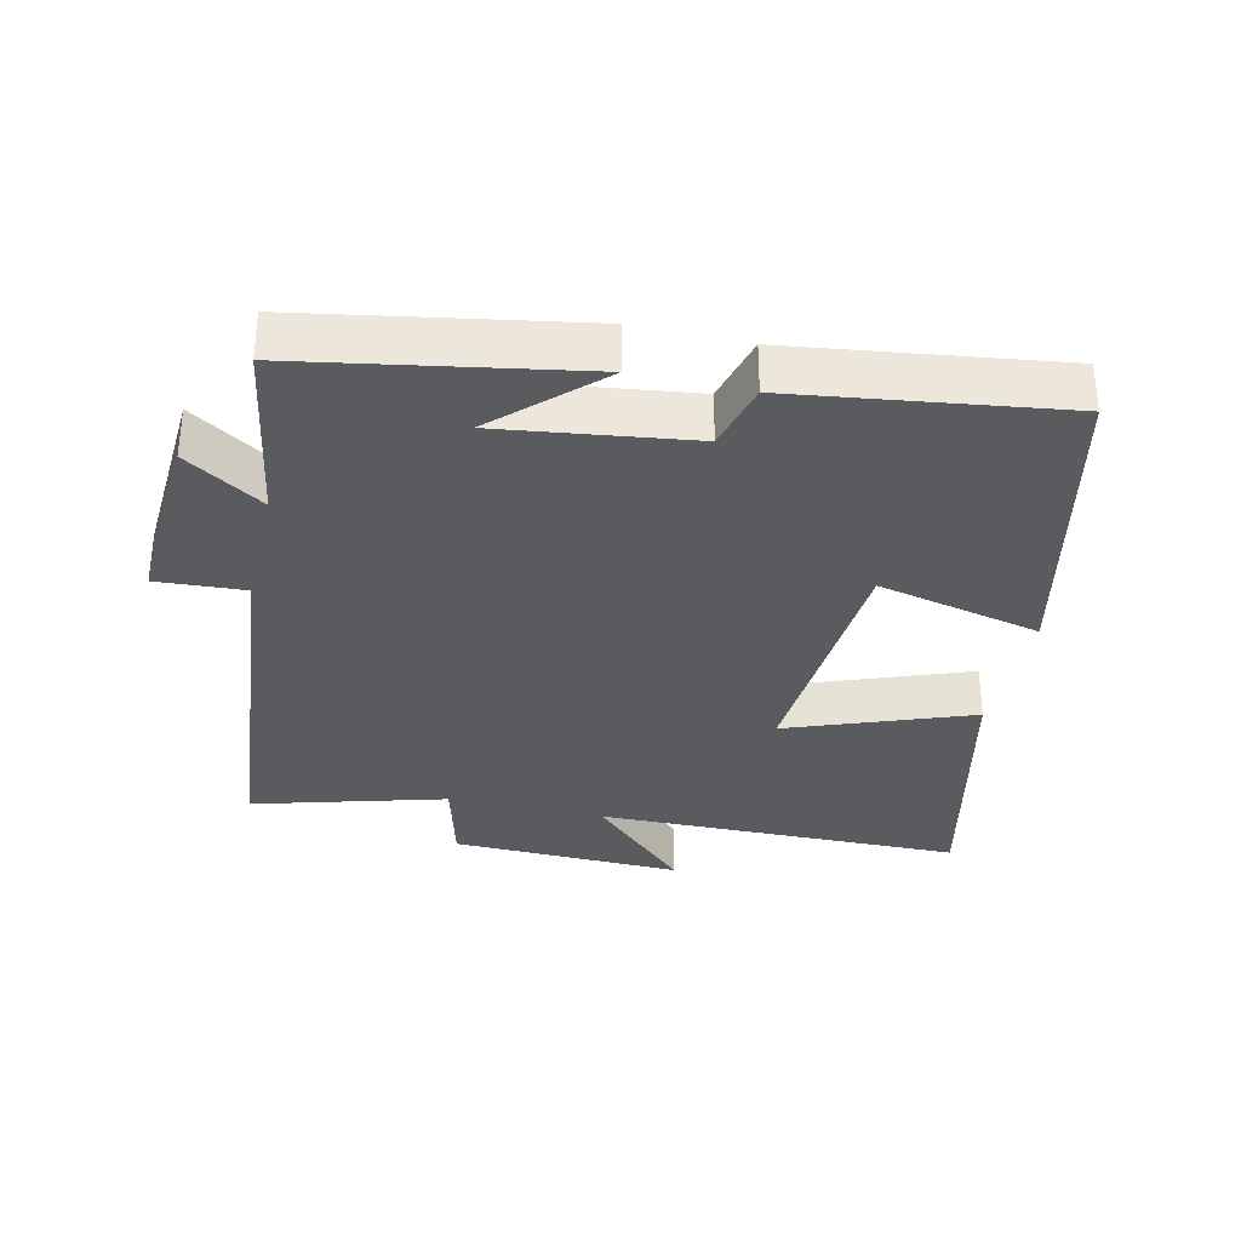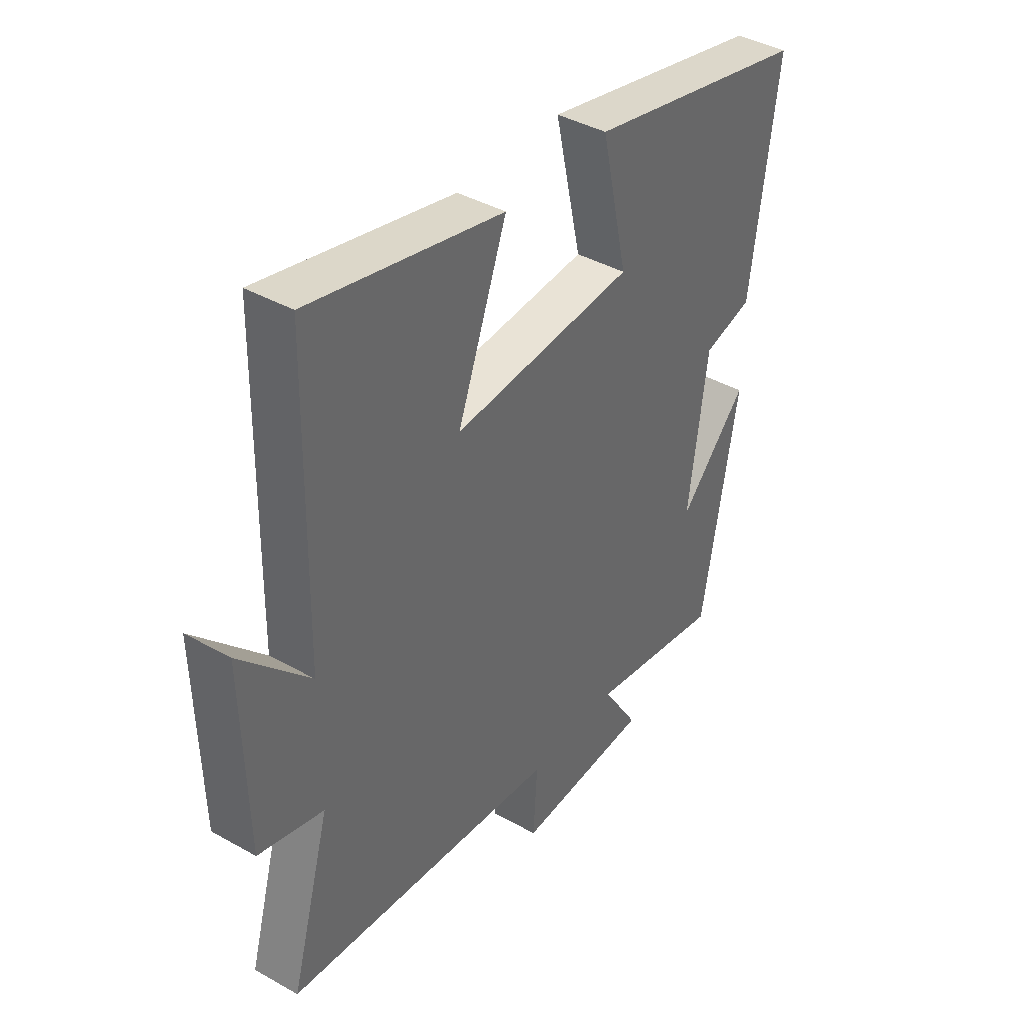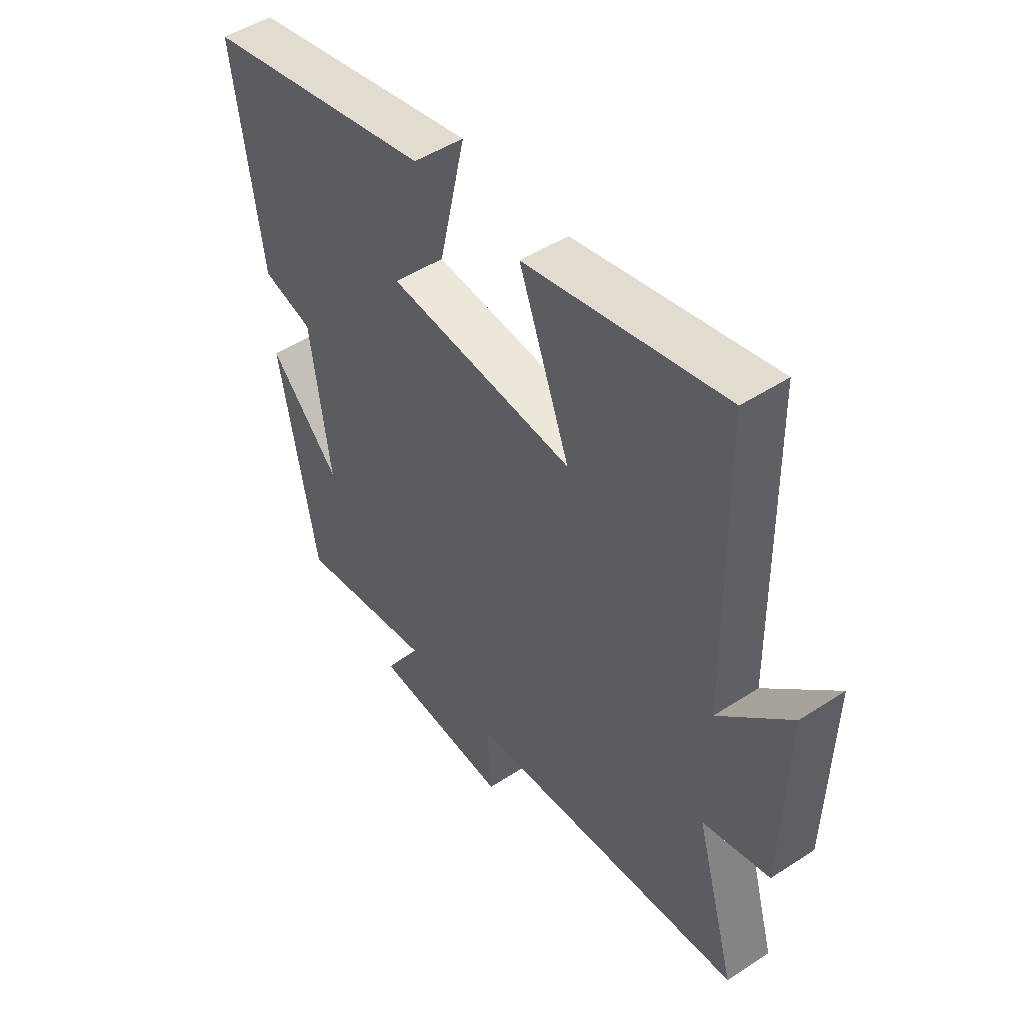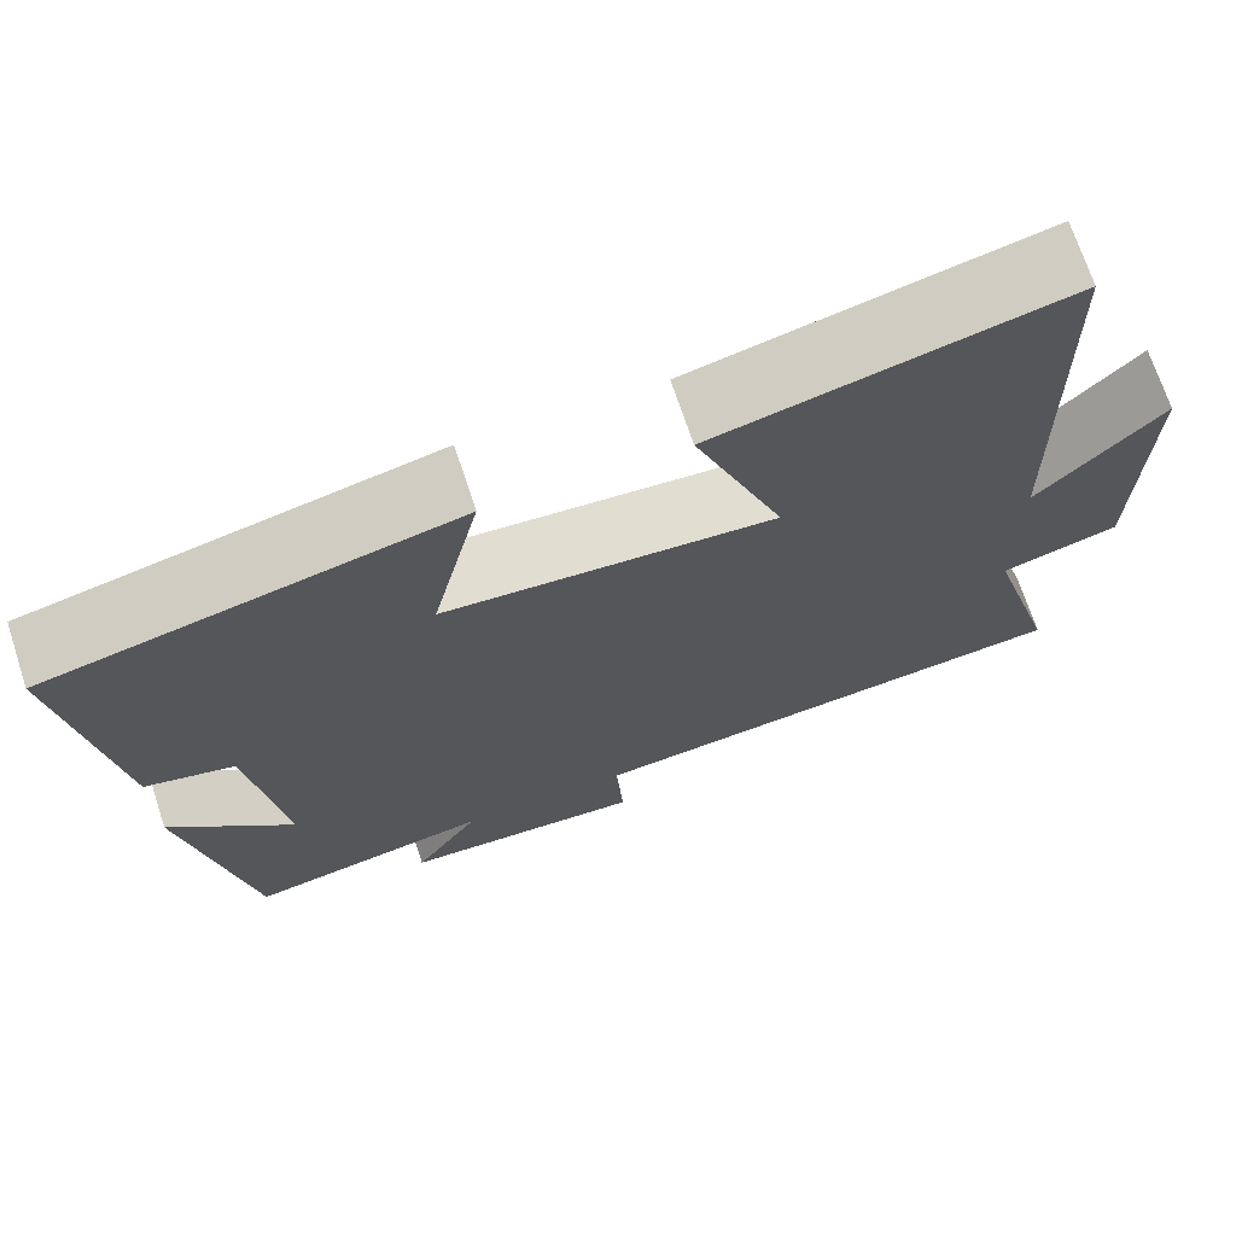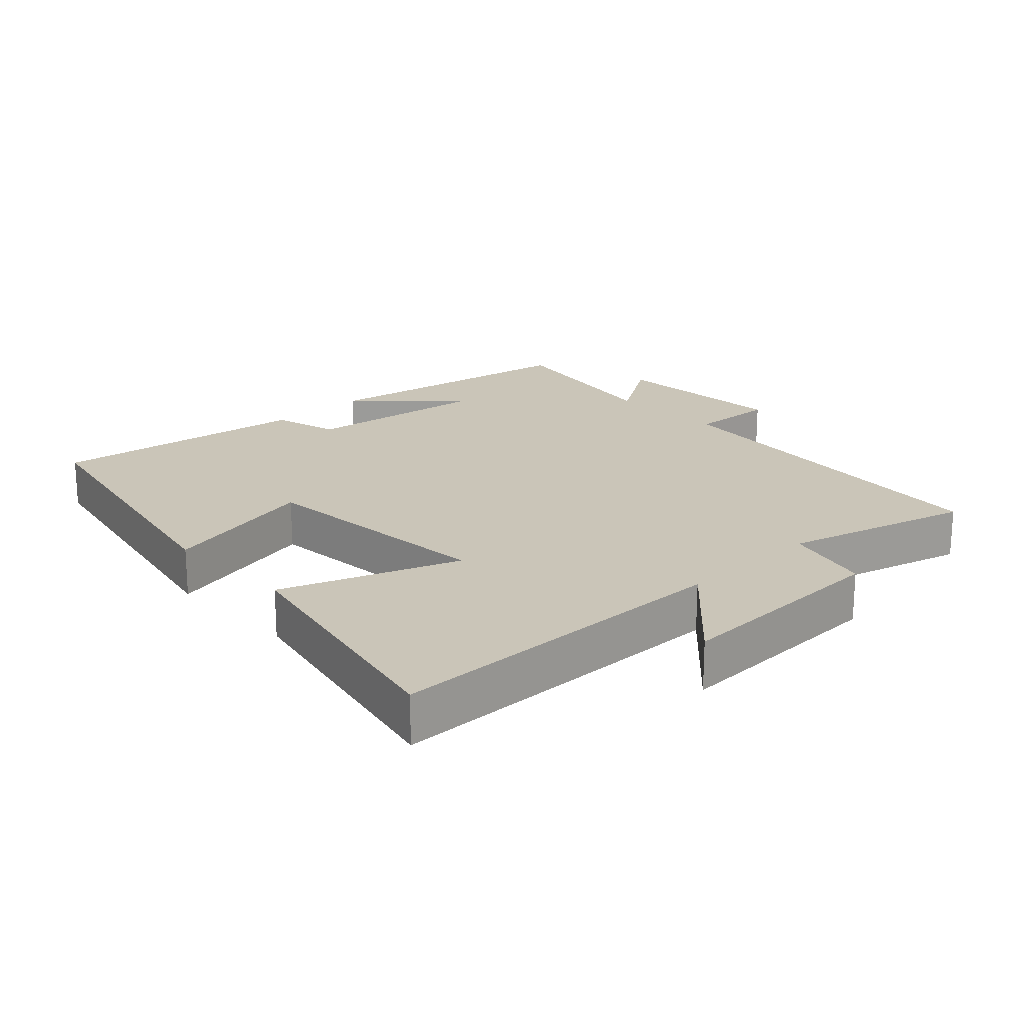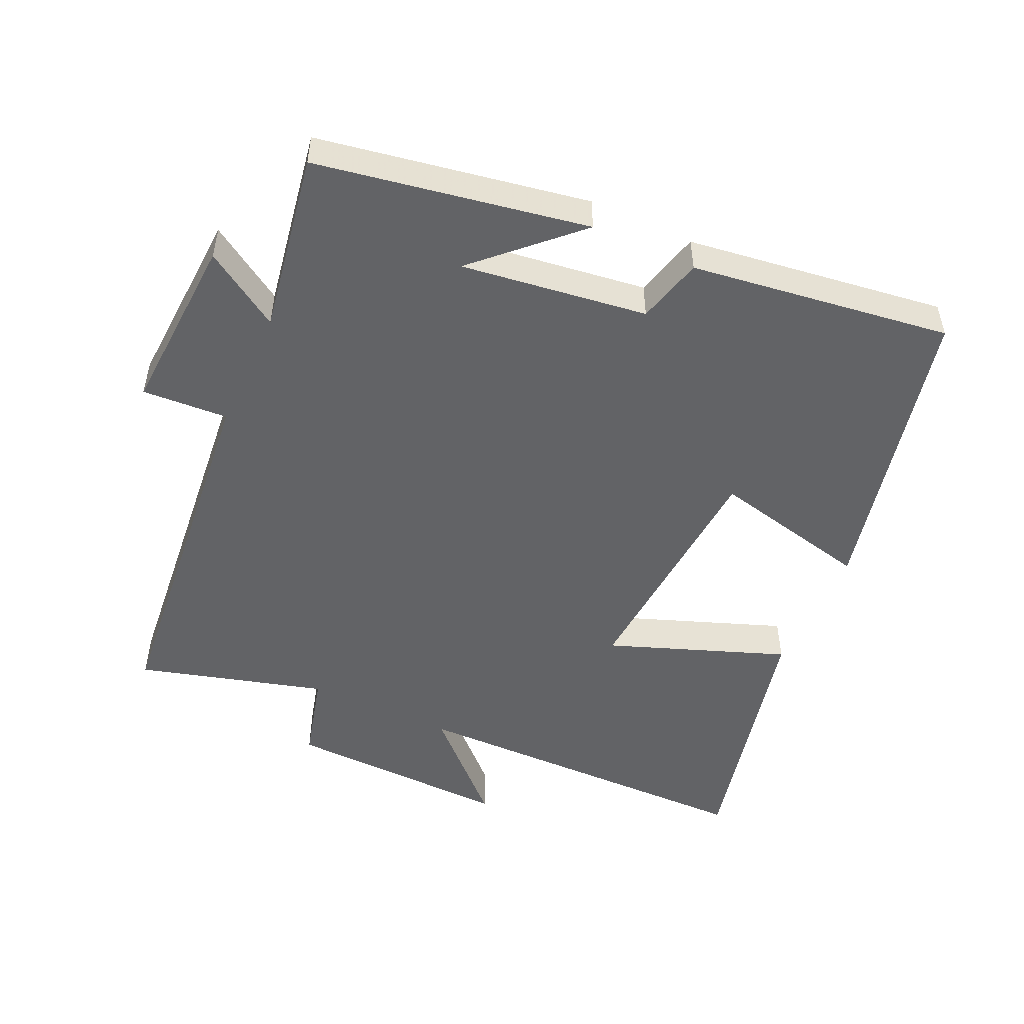
<metadata>
{"format":"obj","ext":"obj","renderer":"f3d","projection":"perspective","resolution":1024,"background":"white","views":[{"elev":-33.4,"azim":-103.1,"up":"+Y"},{"elev":40.4,"azim":124.7,"up":"+Z"},{"elev":48.9,"azim":54.1,"up":"+Z"},{"elev":70.5,"azim":-18.2,"up":"+Z"},{"elev":20.4,"azim":46.1,"up":"+Y"},{"elev":-50.9,"azim":-114.8,"up":"+Y"}]}
</metadata>
<code>
v -0.428 0.07 -0.547
v -0.5 0.07 -0.145
v -0.363 0.07 -0.287
v -0.401 0.07 -0.011
v -0.5 0.07 0.015
v -0.554 0.07 0.401
v -0.107 0.07 0.5
v -0.16 0.07 0.263
v 0.204 0.07 0.237
v 0.105 0.07 0.5
v 0.491 0.07 0.588
v 0.5 0.07 0.059
v 0.638 0.07 0.202
v 0.63 0.07 -0.132
v 0.5 0.07 -0.167
v 0.579 0.07 -0.444
v 0.029 0.07 -0.5
v 0.037 0.07 -0.628
v -0.231 0.07 -0.614
v -0.159 0.07 -0.5
v -0.428 0 -0.547
v -0.5 0 -0.145
v -0.363 0 -0.287
v -0.401 0 -0.011
v -0.5 0 0.015
v -0.554 0 0.401
v -0.107 0 0.5
v -0.16 0 0.263
v 0.204 0 0.237
v 0.105 0 0.5
v 0.491 0 0.588
v 0.5 0 0.059
v 0.638 0 0.202
v 0.63 0 -0.132
v 0.5 0 -0.167
v 0.579 0 -0.444
v 0.029 0 -0.5
v 0.037 0 -0.628
v -0.231 0 -0.614
v -0.159 0 -0.5
f 17 18 19 20
f 15 16 17 20
f 15 20 1
f 12 13 14 15
f 11 12 15
f 10 11 15
f 9 10 15
f 8 9 15 1
f 6 7 8
f 5 6 8
f 4 5 8
f 3 4 8
f 3 8 1
f 1 2 3
f 40 39 38 37
f 40 37 36 35
f 21 40 35
f 35 34 33 32
f 35 32 31
f 35 31 30
f 35 30 29
f 21 35 29 28
f 28 27 26
f 28 26 25
f 28 25 24
f 28 24 23
f 21 28 23
f 23 22 21
f 1 21 22 2
f 2 22 23 3
f 3 23 24 4
f 4 24 25 5
f 5 25 26 6
f 6 26 27 7
f 7 27 28 8
f 8 28 29 9
f 9 29 30 10
f 10 30 31 11
f 11 31 32 12
f 12 32 33 13
f 13 33 34 14
f 14 34 35 15
f 15 35 36 16
f 16 36 37 17
f 17 37 38 18
f 18 38 39 19
f 19 39 40 20
f 20 40 21 1

</code>
